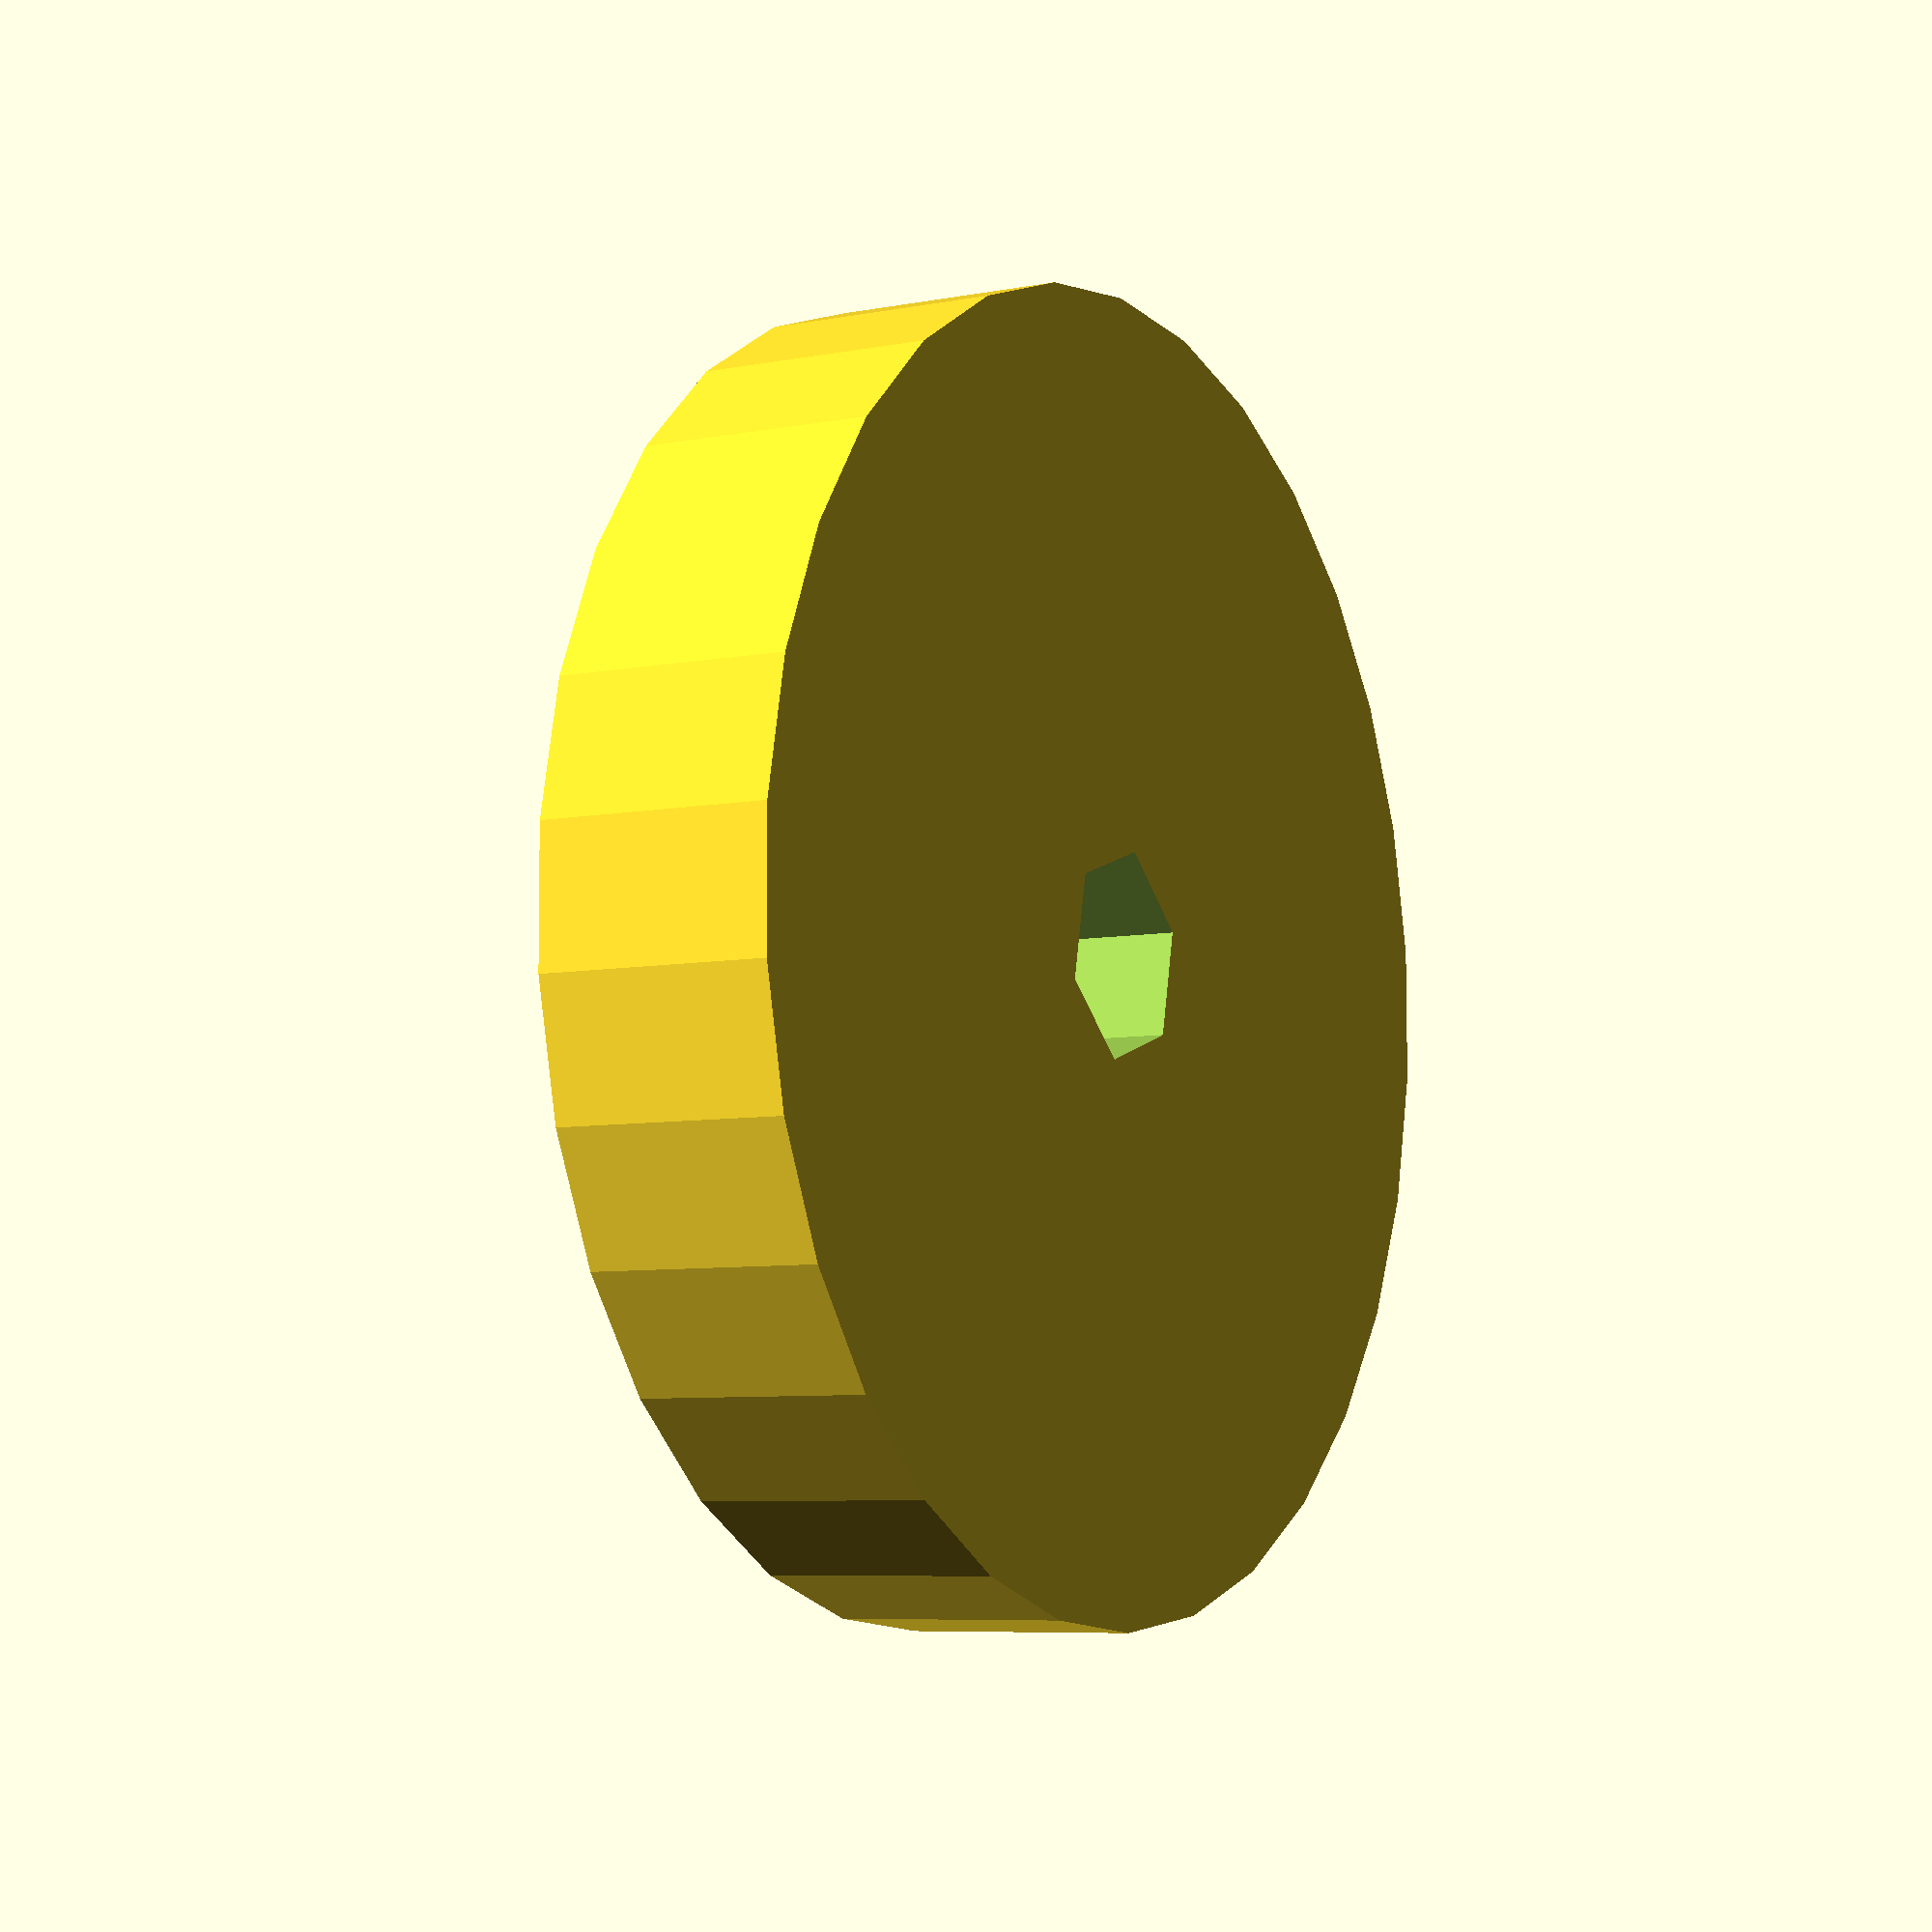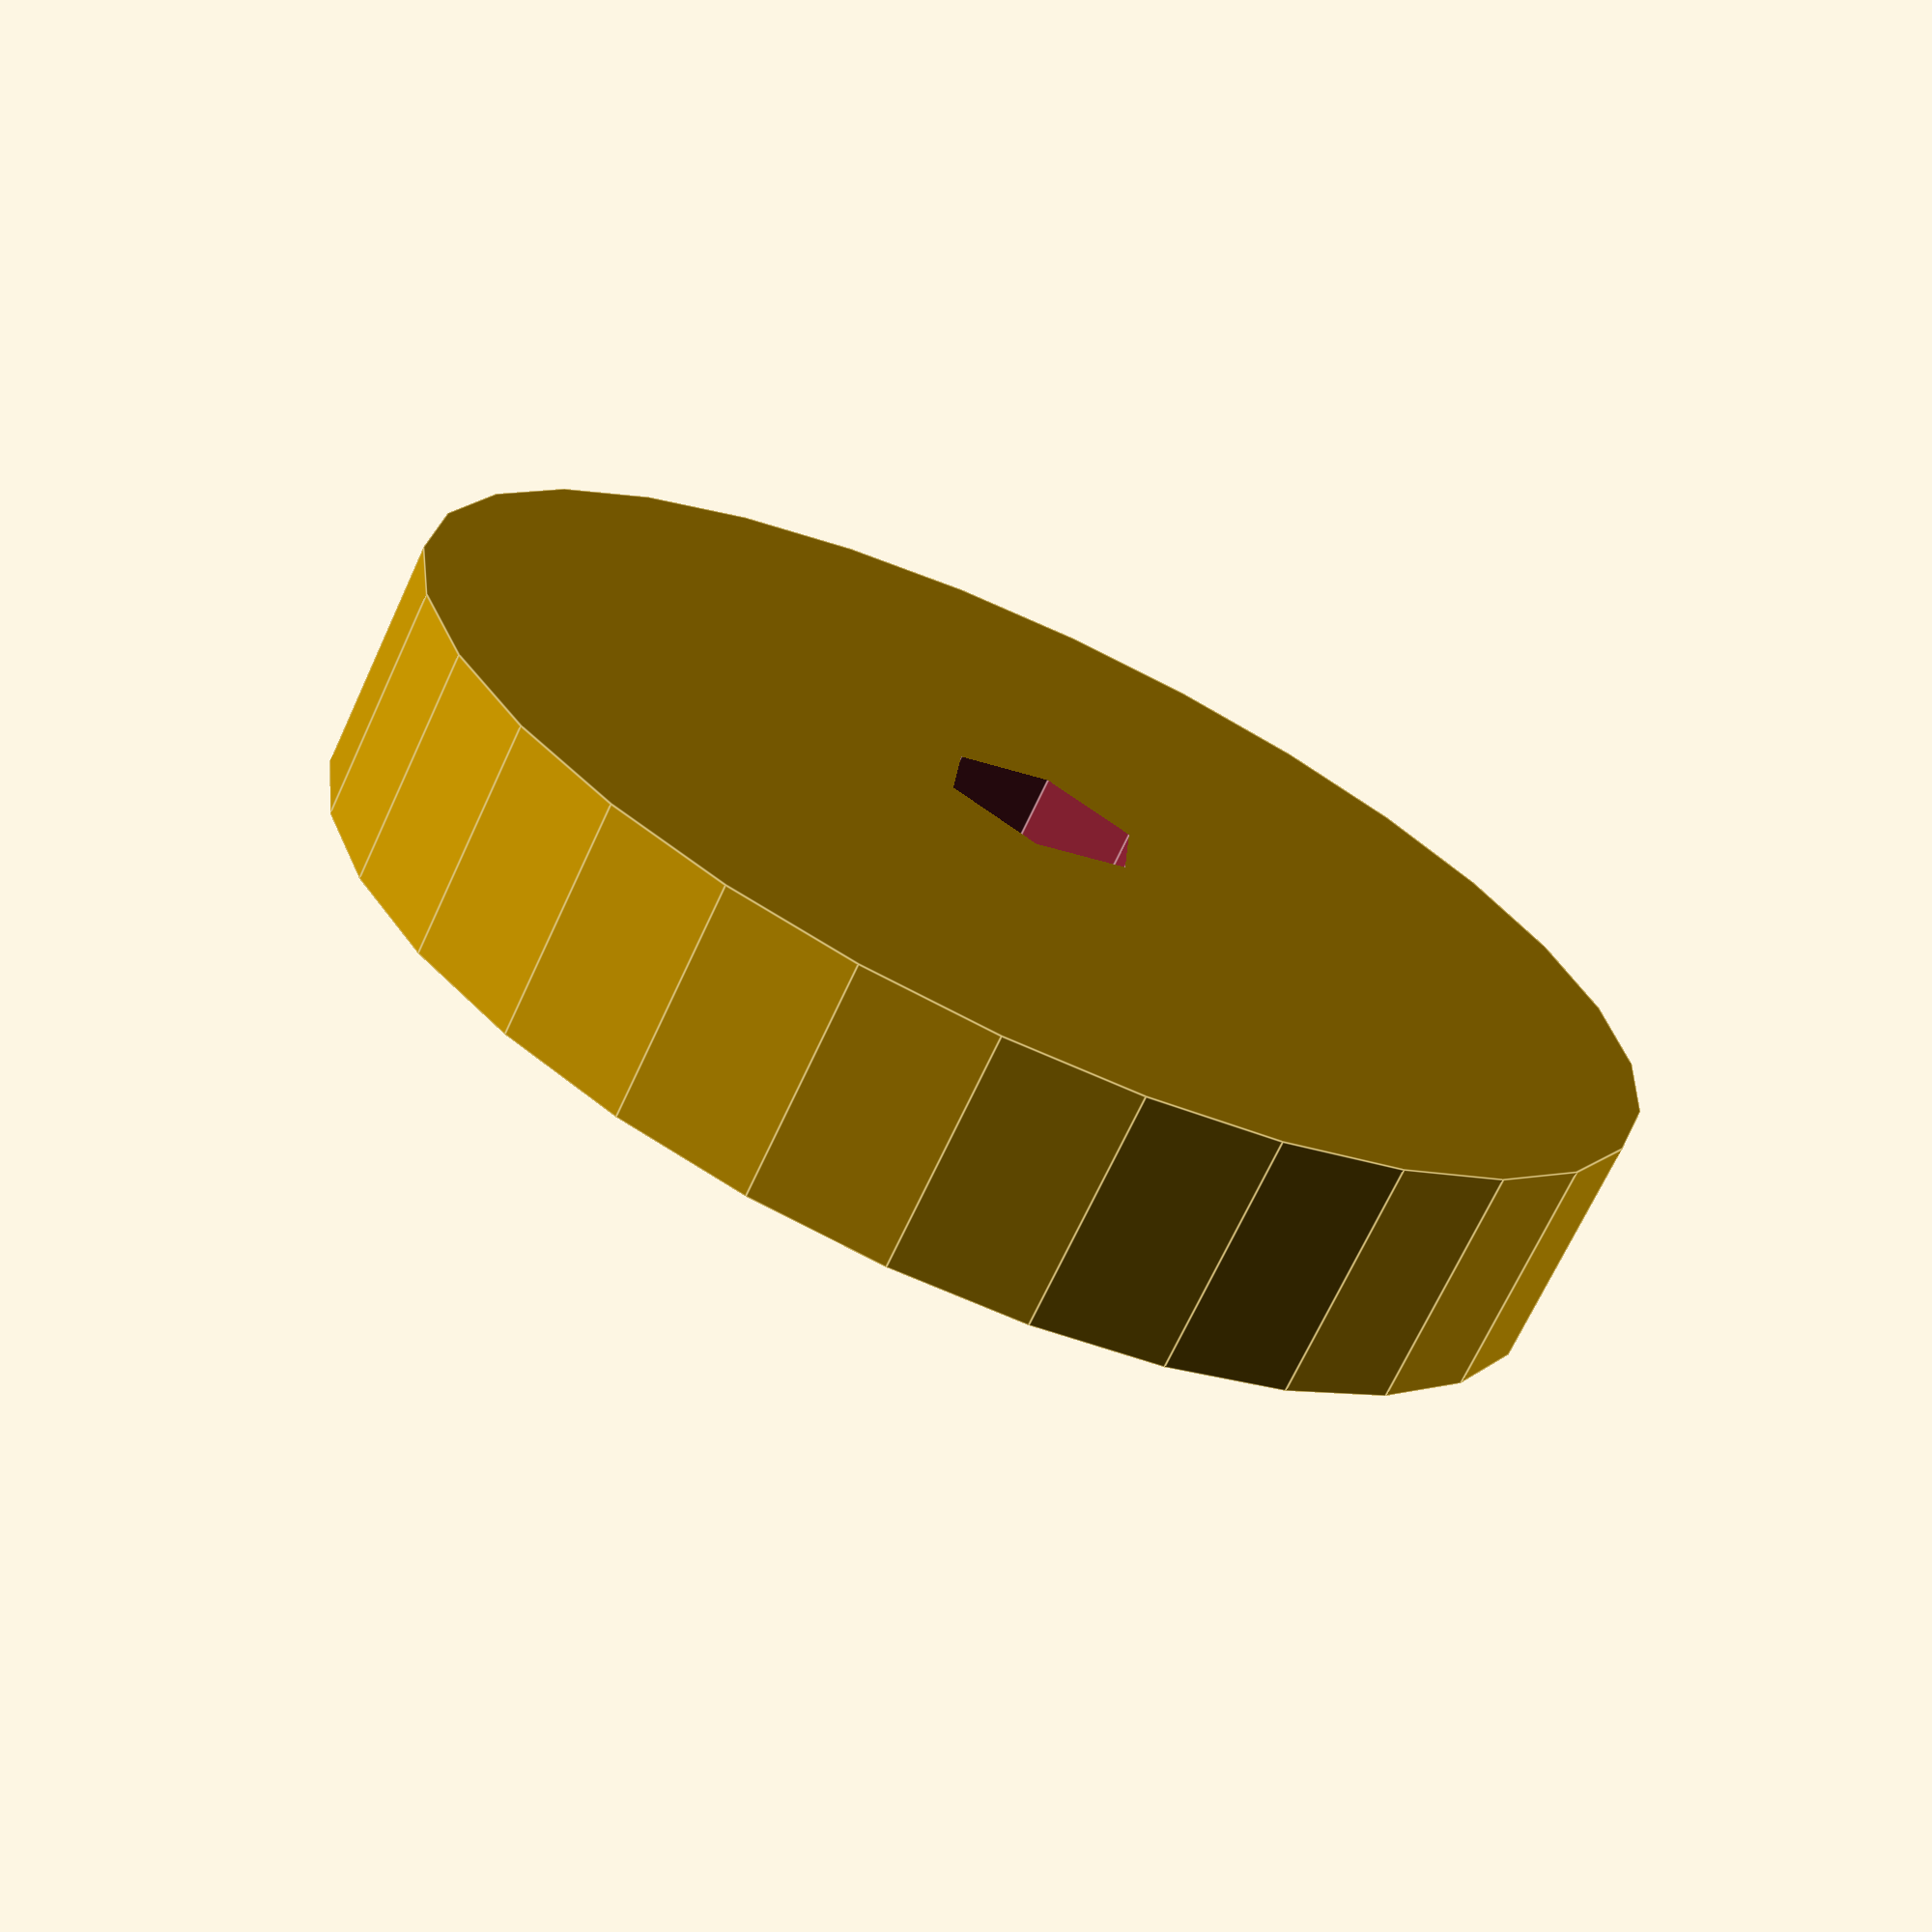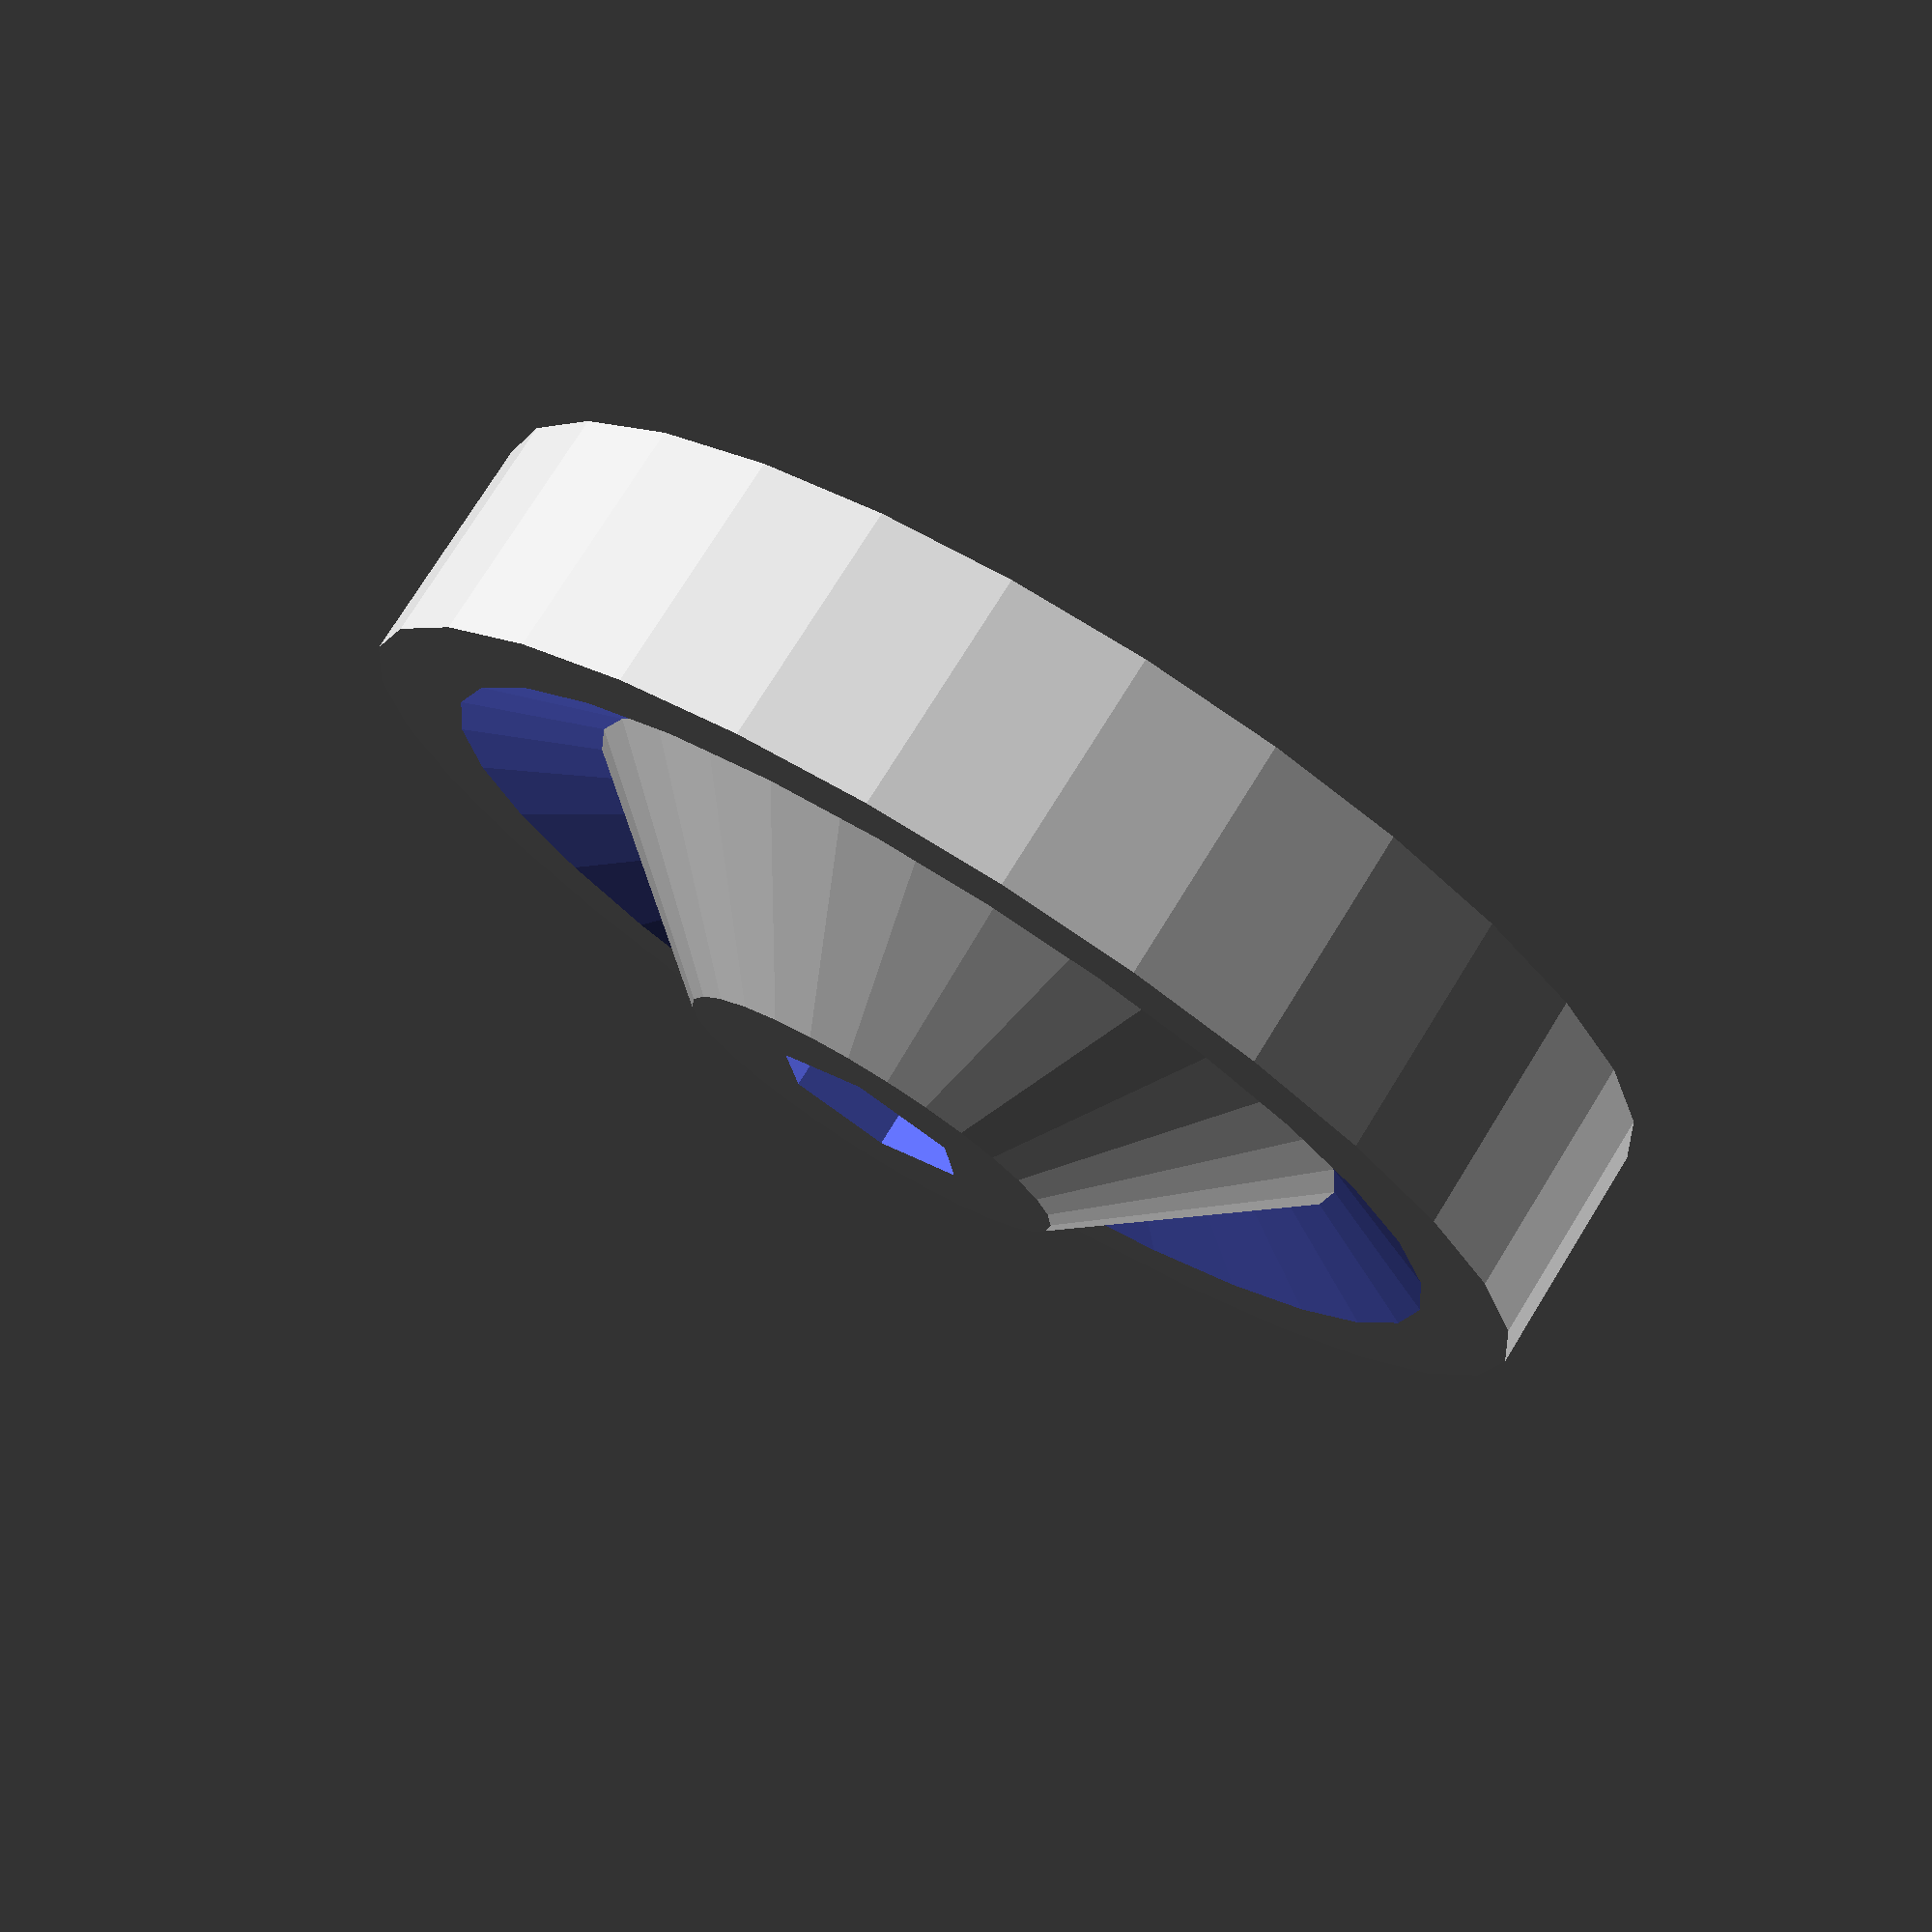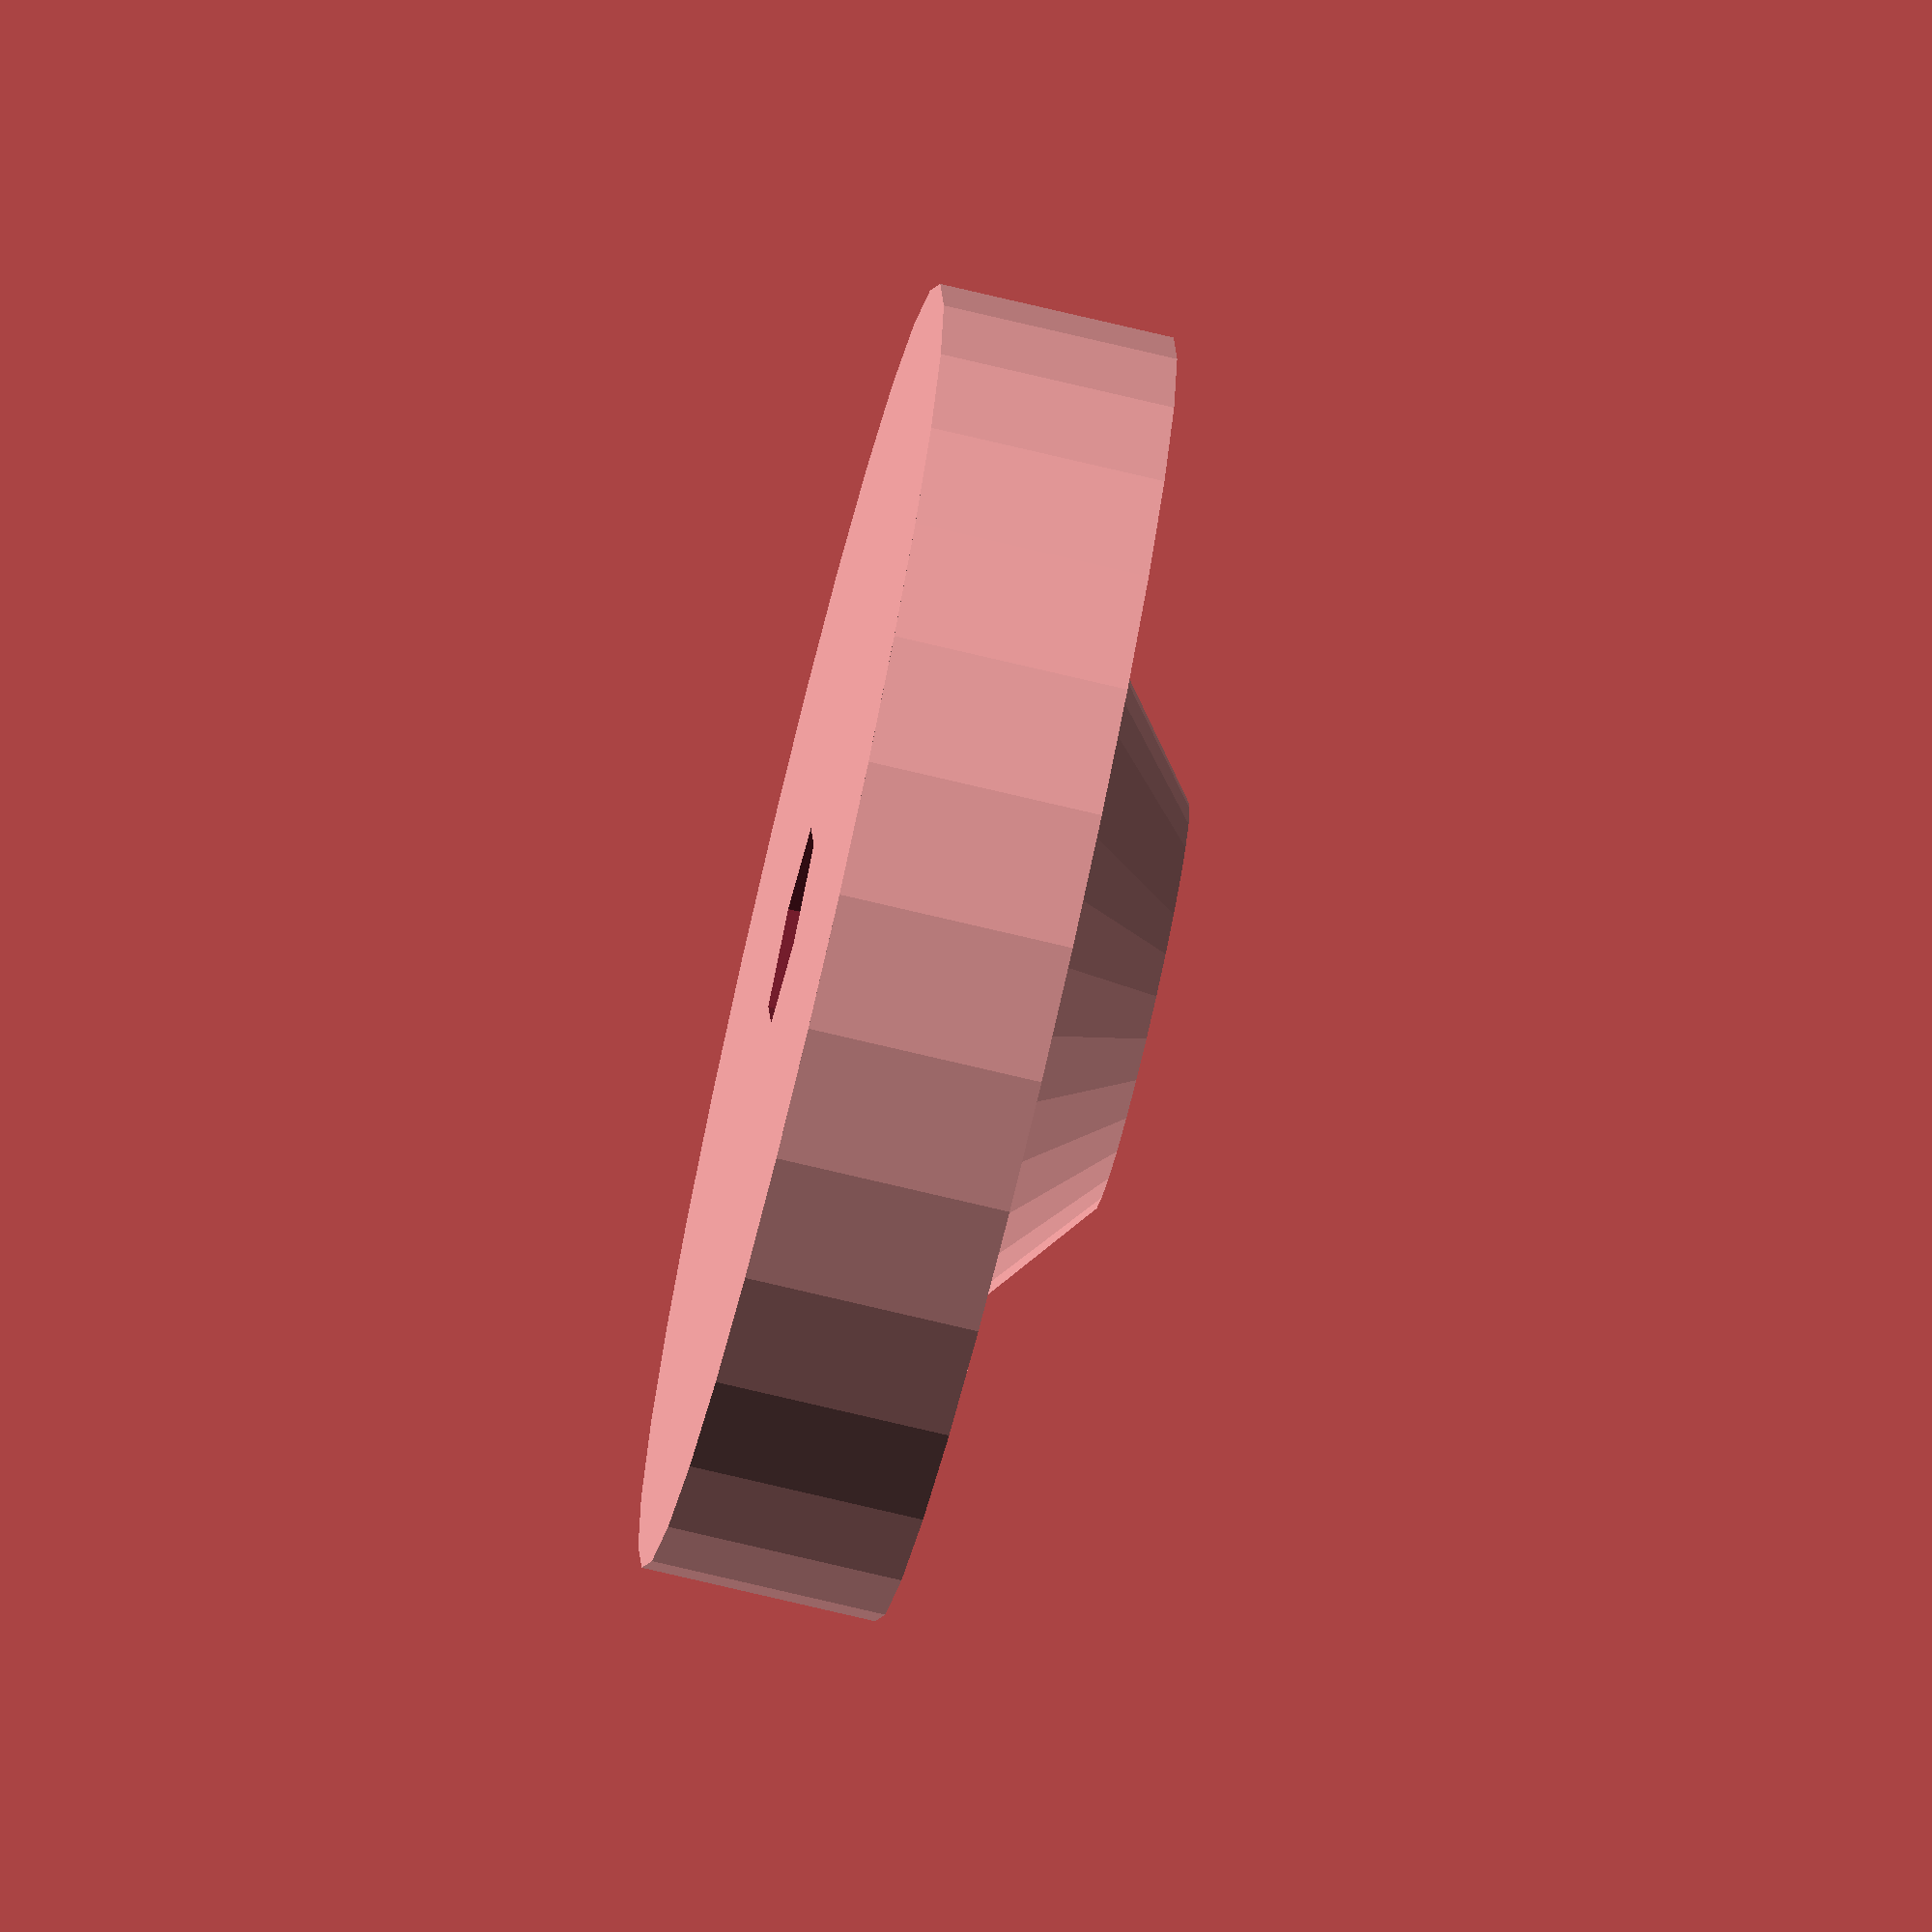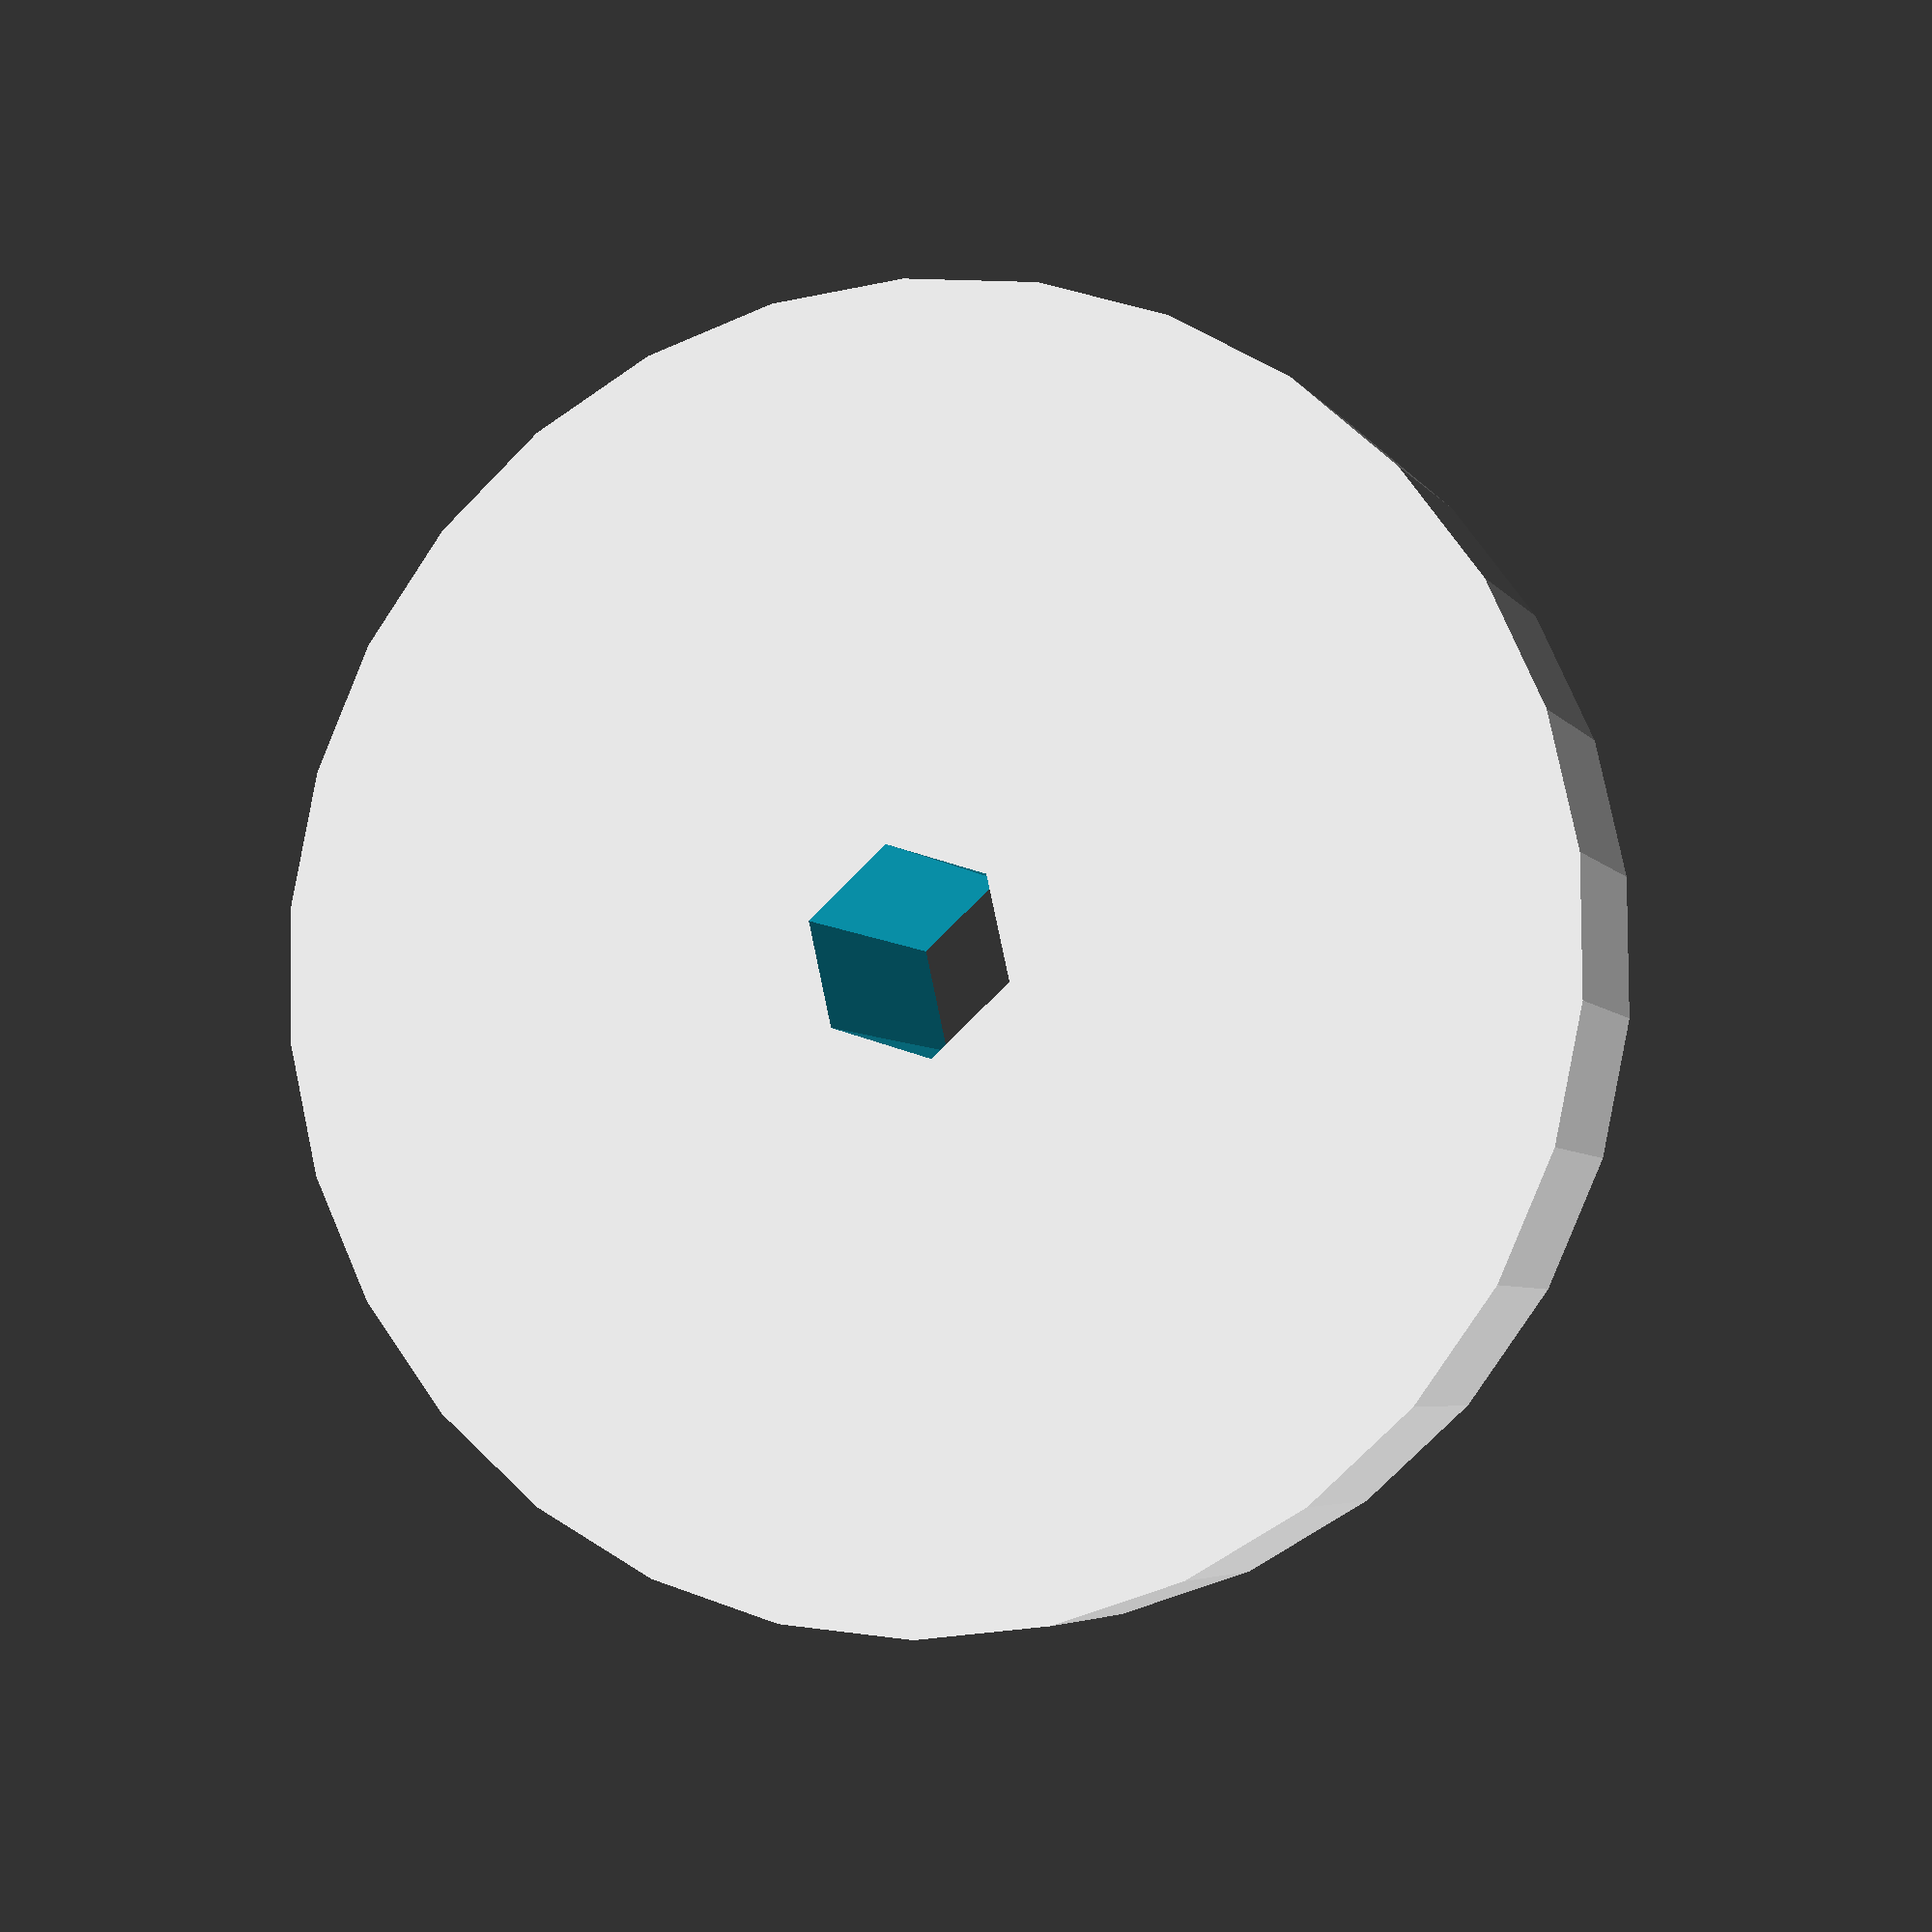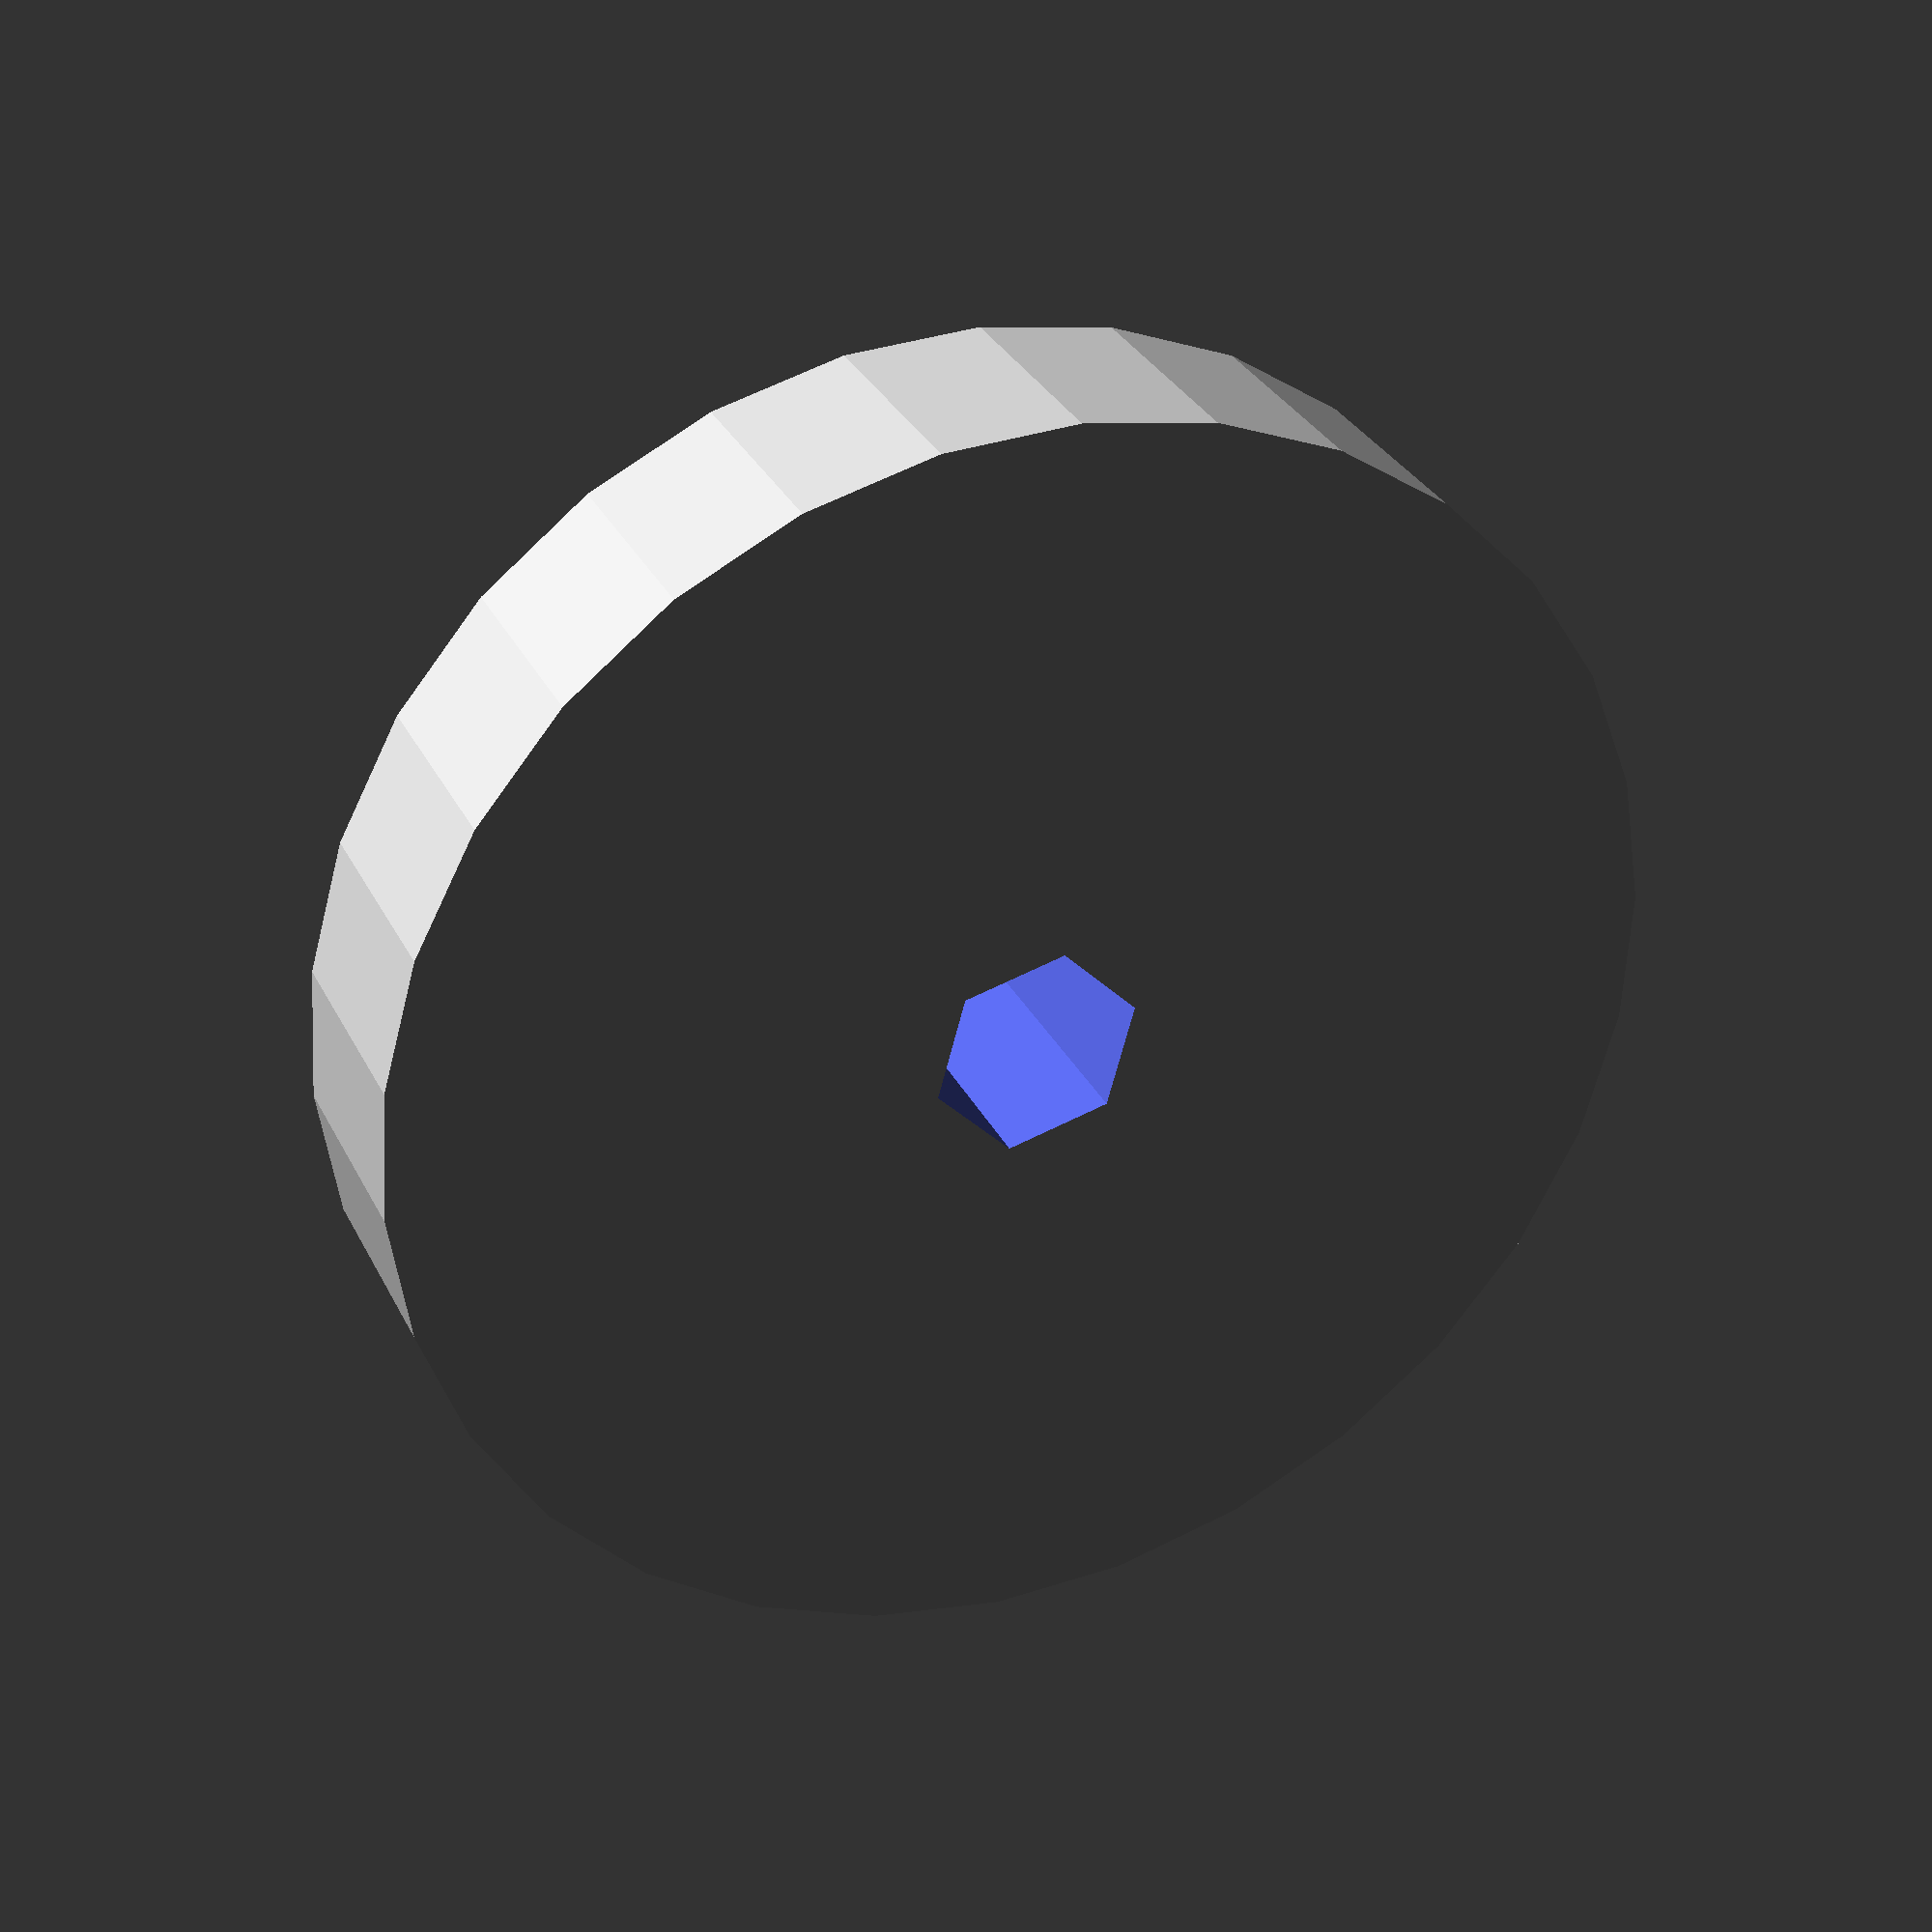
<openscad>



module duplo_nipple(outer = 9.35, inner = 6.93, height = 4.5)
{
  difference()
  {
    cylinder(height,outer/2,outer/2,center=true);
    cylinder(height+1,inner/2,inner/2,center=true);
  }
}

module duplo_top(x = 2, y = 4, spacing = 16.0, parimeter = 3.2+9.35/2, height = 4.5, thickness = 2)
{
  union()
  {
    for (i = [0:x-1]) 
    {
      for (j = [0:y-1])
      {
        translate([((i-(x-1)/2)*spacing),((j-(y-1)/2)*spacing),(height+thickness)/2]) duplo_nipple();
      }
    }
    cube([(x-1)*spacing+2*parimeter,(y-1)*spacing+2*parimeter,thickness],center=true);
  }
}


module duplo_support(width, height, y = 4, spacing = 16.0, parimeter = 3.2+9.35/2, height = 4.5, thickness = 2)
{
  cube([width,(y-1)*spacing+2*parimeter,height],center=true);
}


module wheel(wheel_thinkness = 4.0, 
wheel_diameter = 22.0,
axel_diameter = 5.0,
axel_mount_depth = 6.0)
{
  axel_support_thinkness = 1;
  center_slant = wheel_diameter;
  center_diameter = axel_mount_depth + axel_support_thinkness;
  difference()
  {
    union()
    {
      difference()
      {
        cylinder(wheel_thinkness,wheel_diameter/2,wheel_diameter/2,center=true);
        cylinder(wheel_thinkness+0.1,(wheel_diameter-3)/2,0,center=true);
      }
      translate([0,0,-(axel_mount_depth-wheel_thinkness)/2]) cylinder(axel_mount_depth,center_diameter/2,center_slant/2,center=true);
    }
    translate([0,0,-(axel_mount_depth-wheel_thinkness)/2]) cylinder(axel_mount_depth+1,axel_diameter/2,axel_diameter/2,center=true);
  }
}

module simple_axel(length, thickness)
{
  cylinder(length,thickness/2,thickness/2,center=true);
}

module wheel_assembly(wheel_base = 25.35,
wheel_thinkness = 4.0, 
wheel_diameter = 22.0,
axel_diameter = 3.175,
axel_mount_depth = 6.0)
{
  %translate([wheel_base/2,0,0]) rotate([0,-90,0]) wheel(wheel_thinkness, wheel_diameter, axel_diameter, axel_mount_depth);
  %translate([-wheel_base/2,0,0]) rotate([0,90,0]) wheel(wheel_thinkness, wheel_diameter, axel_diameter, axel_mount_depth);
  rotate([0,90,0]) simple_axel(wheel_base+2*(axel_mount_depth-wheel_thinkness/2), axel_diameter);
}

module tack()
{
  pin_diameter = 1.4;
  pin_length = 17;
  tack_diameter = 11;
  tack_thickness = 3.65;
  color("gray") union()
  {
    cylinder(pin_length,pin_diameter/2,pin_diameter/2,center=true);
    translate([0,0,(pin_length-tack_thickness)/2]) cylinder(tack_thickness,tack_diameter/2,pin_diameter/2,center=true);
  }
}

module magnet()
{
  od = 12.7;
  id = 3.175;
  thickness = 3.175;
  color("lightblue") difference()
  {
    cylinder(thickness,od/2,od/2,center=true);
    cylinder(thickness+0.1,id/2,id/2,center=true);
  }
}

module magnet_assembly()
{
  tack();
  translate([0,0,(17/2-(3.6+3.175/2))]) magnet();
}

module magnet_holder(magnet_od = 12.7+0.7,
pin_od = 1.4,
pin_depth = 10.225,
magnet_depth = 3.175,
thickness = 1)
{
  holder_od = magnet_od + 2 * thickness;
  difference()
  {
    union()
    {
      cylinder(pin_depth+magnet_depth,holder_od/2,holder_od/2,center=true);
      translate([0,thickness-holder_od/2],0) cube([holder_od/2,2 * thickness,pin_depth+magnet_depth],center=true);
    }
    translate([0,0,pin_depth/2]) cylinder(magnet_depth+0.1,magnet_od/2,magnet_od/2,center=true);
    cylinder(pin_depth+magnet_depth,pin_od/2,pin_od/2,center=true);
  }
}

module magnet_holder1()
{
  magnet_holder(9.525+0.6,1.4,10.225,1.6);
}

module short_car(mode = 0)
{
  //mode 0 is the body with wheel assembly grayed out
  //mode 1 shows the wheels only on there side
  //mode 2 shows the axel only
  
  spacing = 40;
  
  wheel_base = 25.35;
  wheel_thinkness = 4.0;
  wheel_diameter = 22.0;
  axel_diameter = 3.175+0.4;  //0.125 inch rod
  axel_clearance = 0.4 + axel_diameter;
  wheel_well = wheel_diameter + 3;
  axel_mount_depth = 6.0;
  
  magnet_height = 16.5-2.6;
  
  
  if(mode == 0)
  {
    //wheel assembly place holder
    %translate([0,spacing/2,0]) wheel_assembly(wheel_base,wheel_thinkness,wheel_diameter,axel_diameter,axel_mount_depth);
    %translate([0,-spacing/2,0]) wheel_assembly(wheel_base,wheel_thinkness,wheel_diameter,axel_diameter,axel_mount_depth);
    
    //duplo train top
    translate([0,0,14]) duplo_top(x = 2, y = 4);
    
    //train body
    body_width = wheel_base-wheel_thinkness*2;
    well_depth = (32 - body_width)/2;
    difference()
    {
      union()
      {
        //magnet holders
        translate([0,-32,magnet_height-wheel_diameter/2-0.125]) rotate([90,0,0]) magnet_holder1();
        translate([0,32,magnet_height-wheel_diameter/2-0.125]) rotate([-90,180,0]) magnet_holder1();
        //main body
        translate([0,0,wheel_diameter/4]) cube([body_width,64,14+axel_diameter],center=true);
        difference()
        {
          union()
          {
            translate([(32-10)/2,0,12]) cube([10,64,5],center=true);
            translate([-(32-10)/2,0,12]) cube([10,64,5],center=true);
          }
          translate([(32-10)/2,0,12]) rotate([0,-30,0]) translate([0,0,-4]) cube([10,65,5],center=true);
          translate([-(32-10)/2,0,12]) rotate([0,30,0]) translate([0,0,-4]) cube([10,65,5],center=true);
        }
      }
      translate([0,spacing/2,0]) rotate([0,90,0]) cylinder(body_width+0.1,axel_clearance/2,axel_clearance/2,center=true);
      translate([0,-spacing/2,0]) rotate([0,90,0]) cylinder(body_width+0.1,axel_clearance/2,axel_clearance/2,center=true);
      translate([0,0,-wheel_diameter/3]) rotate([0,90,0]) cylinder(body_width+0.1,wheel_diameter/2,wheel_diameter/2,center=true);
      //removing wheel well area
      translate([0,spacing/2,0]) translate([wheel_base/2,0,0]) rotate([0,-90,0])  cylinder(well_depth,wheel_well/2,wheel_well/2,center=true);
      translate([0,-spacing/2,0]) translate([wheel_base/2,0,0]) rotate([0,-90,0])  cylinder(well_depth,wheel_well/2,wheel_well/2,center=true);
      translate([0,spacing/2,0]) translate([-wheel_base/2,0,0]) rotate([0,-90,0])  cylinder(well_depth,wheel_well/2,wheel_well/2,center=true);
      translate([0,-spacing/2,0]) translate([-wheel_base/2,0,0]) rotate([0,-90,0])  cylinder(well_depth,wheel_well/2,wheel_well/2,center=true);
      
      //ensure the pins have a full hole
      pin_od = 1.4;
      translate([0,-32,magnet_height-wheel_diameter/2]) rotate([90,0,0]) cylinder(17,pin_od/2,pin_od/2,center=true);
      translate([0,32,magnet_height-wheel_diameter/2]) rotate([-90,0,0]) cylinder(17,pin_od/2,pin_od/2,center=true);
    }
  }
  else
  {
    if(mode == 1)
    {
      rotate([180,0,0]) wheel(wheel_thinkness, wheel_diameter, axel_diameter, axel_mount_depth);
    }
    else
    {
      rotate([90,0,0]) simple_axel(wheel_base+2*(axel_mount_depth-wheel_thinkness/2), axel_diameter);
    }
  }
  
}

// train car body 
short_car(1);
// wheel only
// short_car(1);
// axel only
// short_car(2);

</openscad>
<views>
elev=186.8 azim=78.2 roll=60.0 proj=p view=wireframe
elev=249.3 azim=205.7 roll=24.8 proj=p view=edges
elev=283.9 azim=24.4 roll=31.8 proj=p view=wireframe
elev=74.7 azim=96.5 roll=256.6 proj=o view=solid
elev=184.8 azim=282.5 roll=342.0 proj=p view=wireframe
elev=149.5 azim=74.6 roll=22.5 proj=p view=solid
</views>
